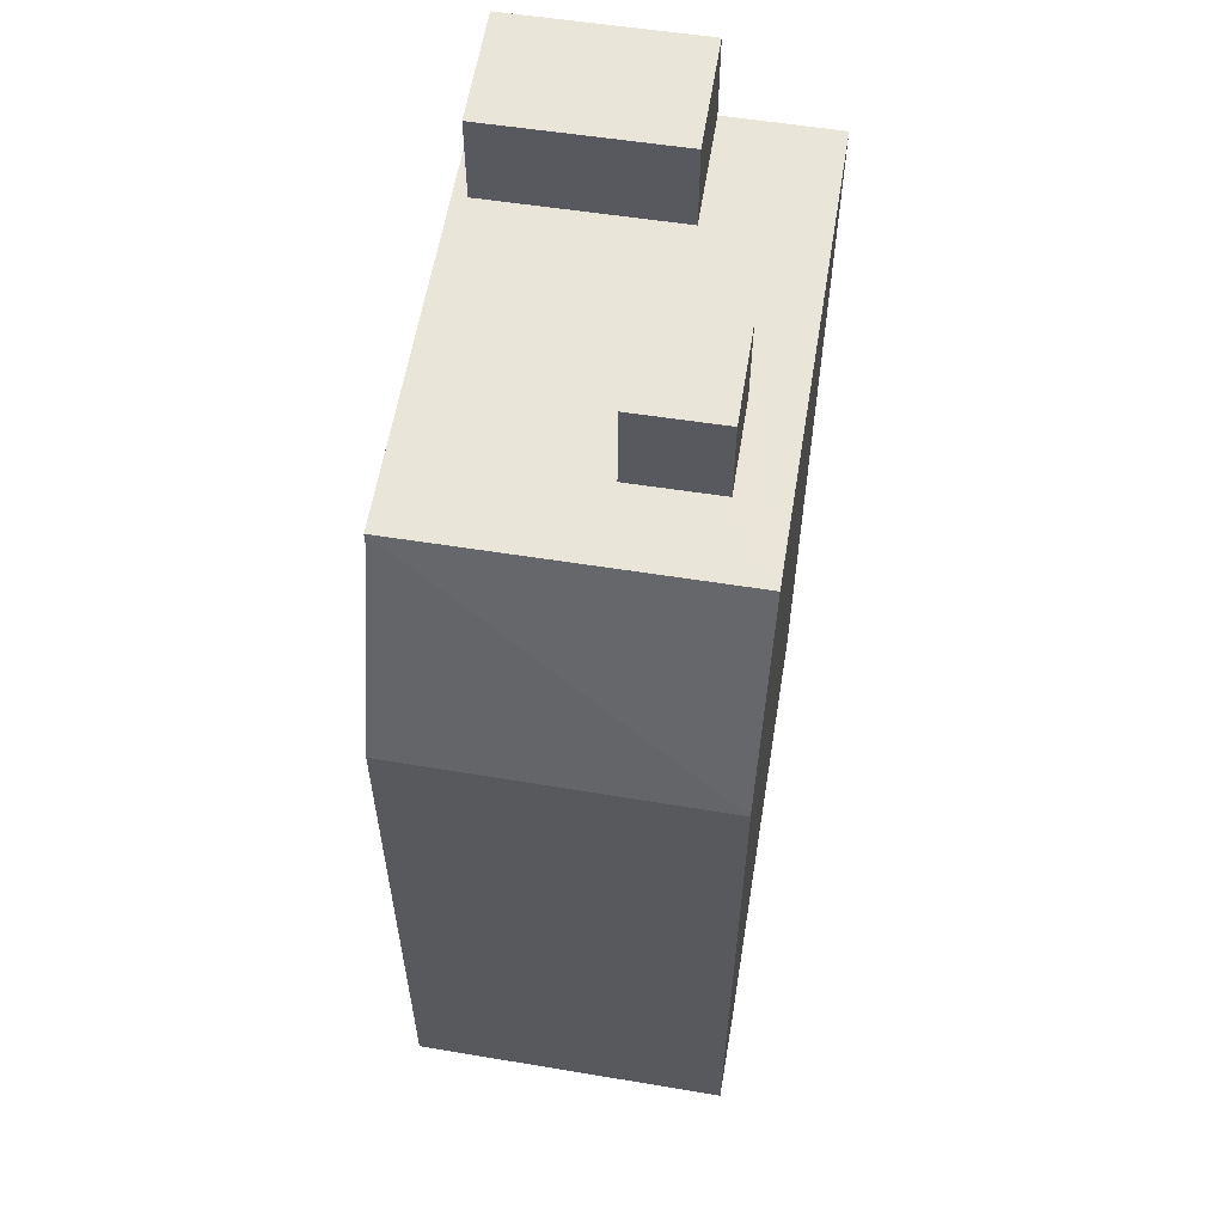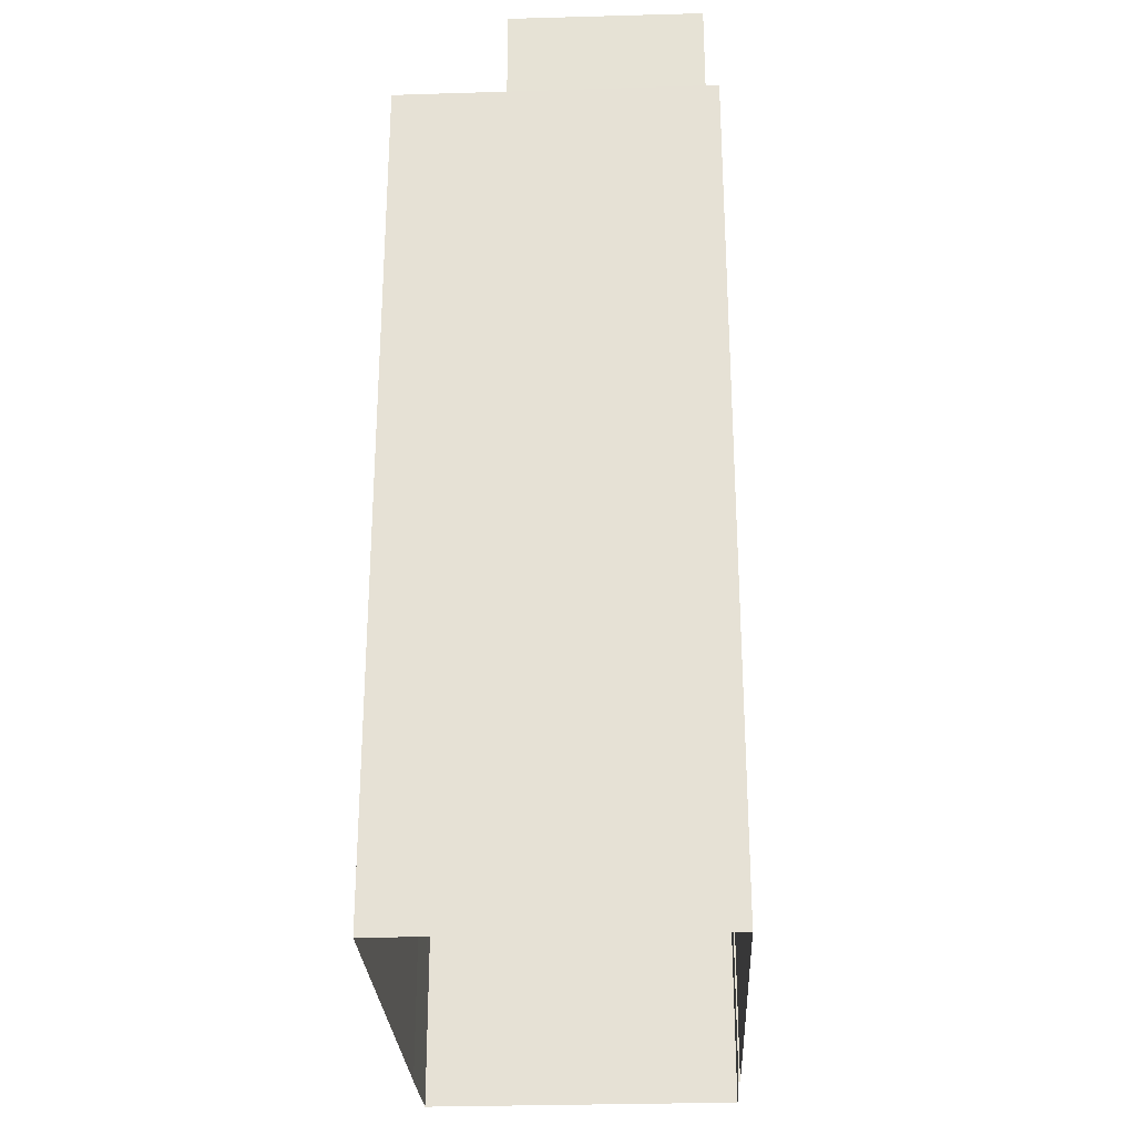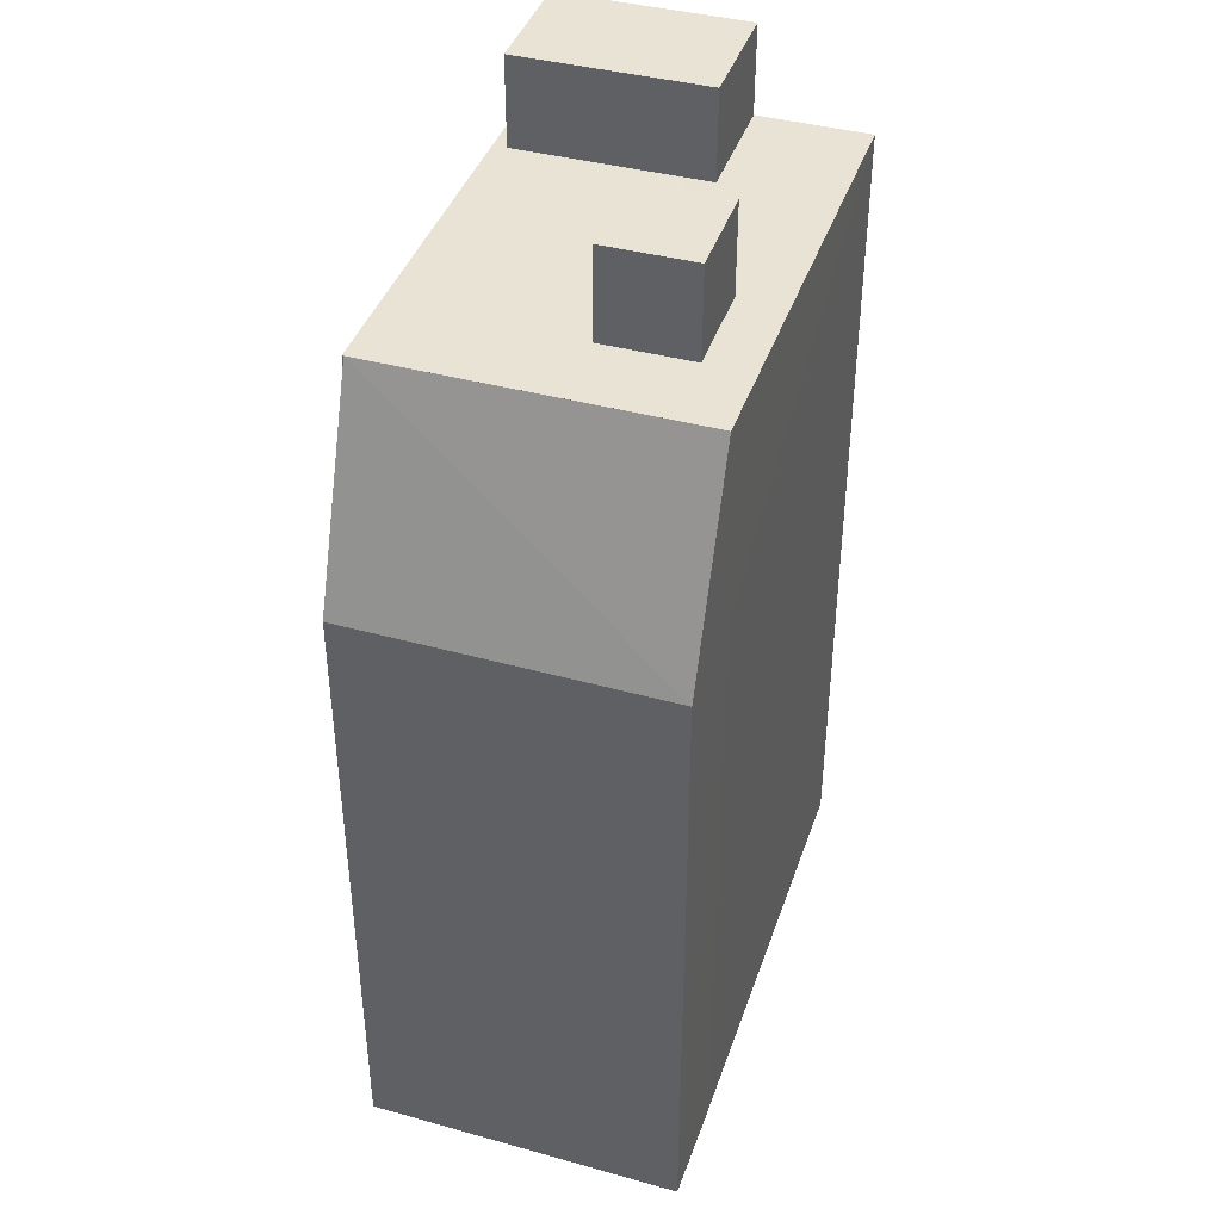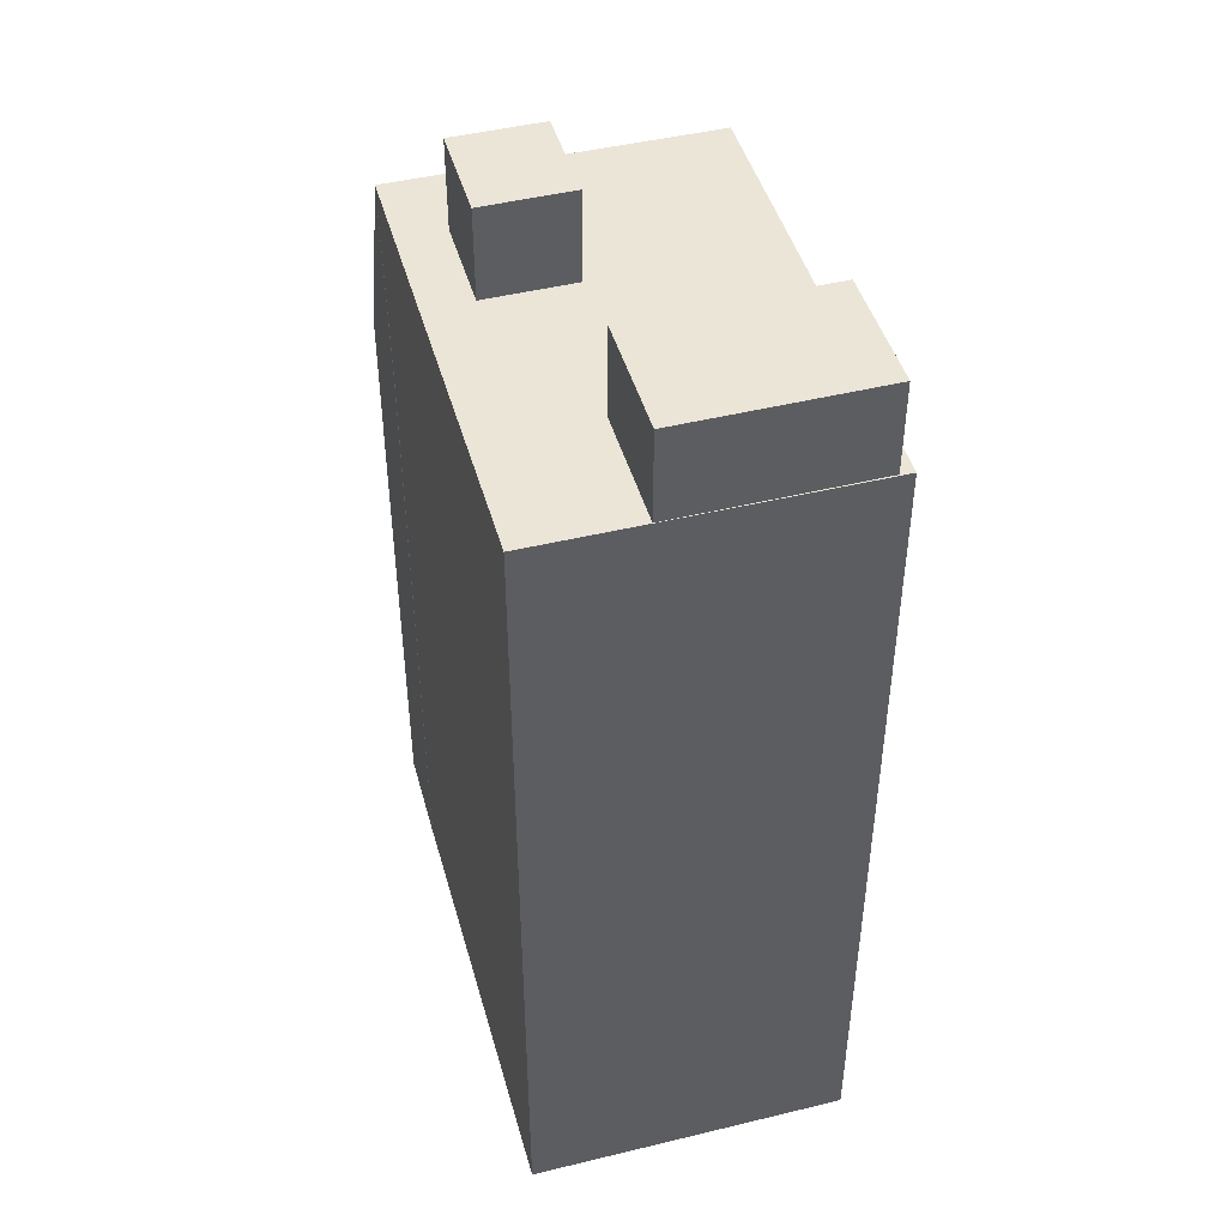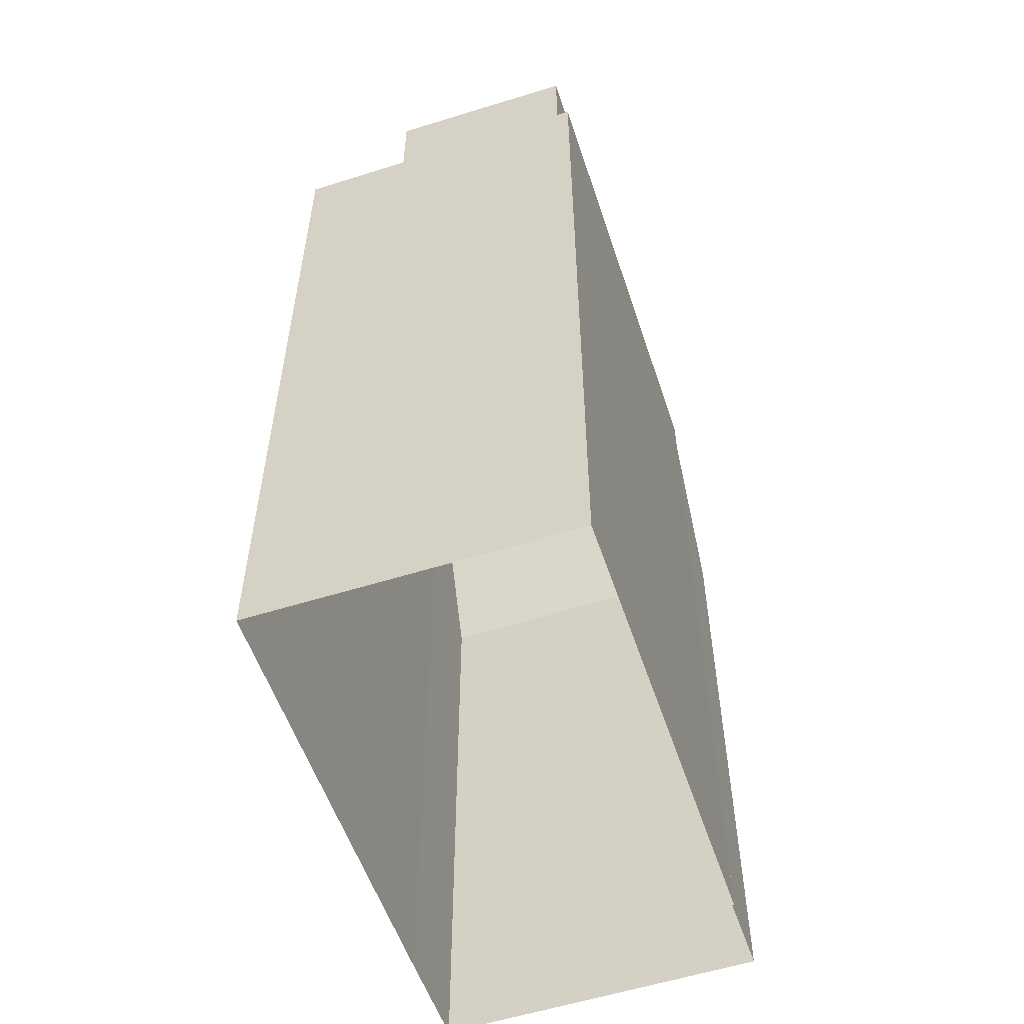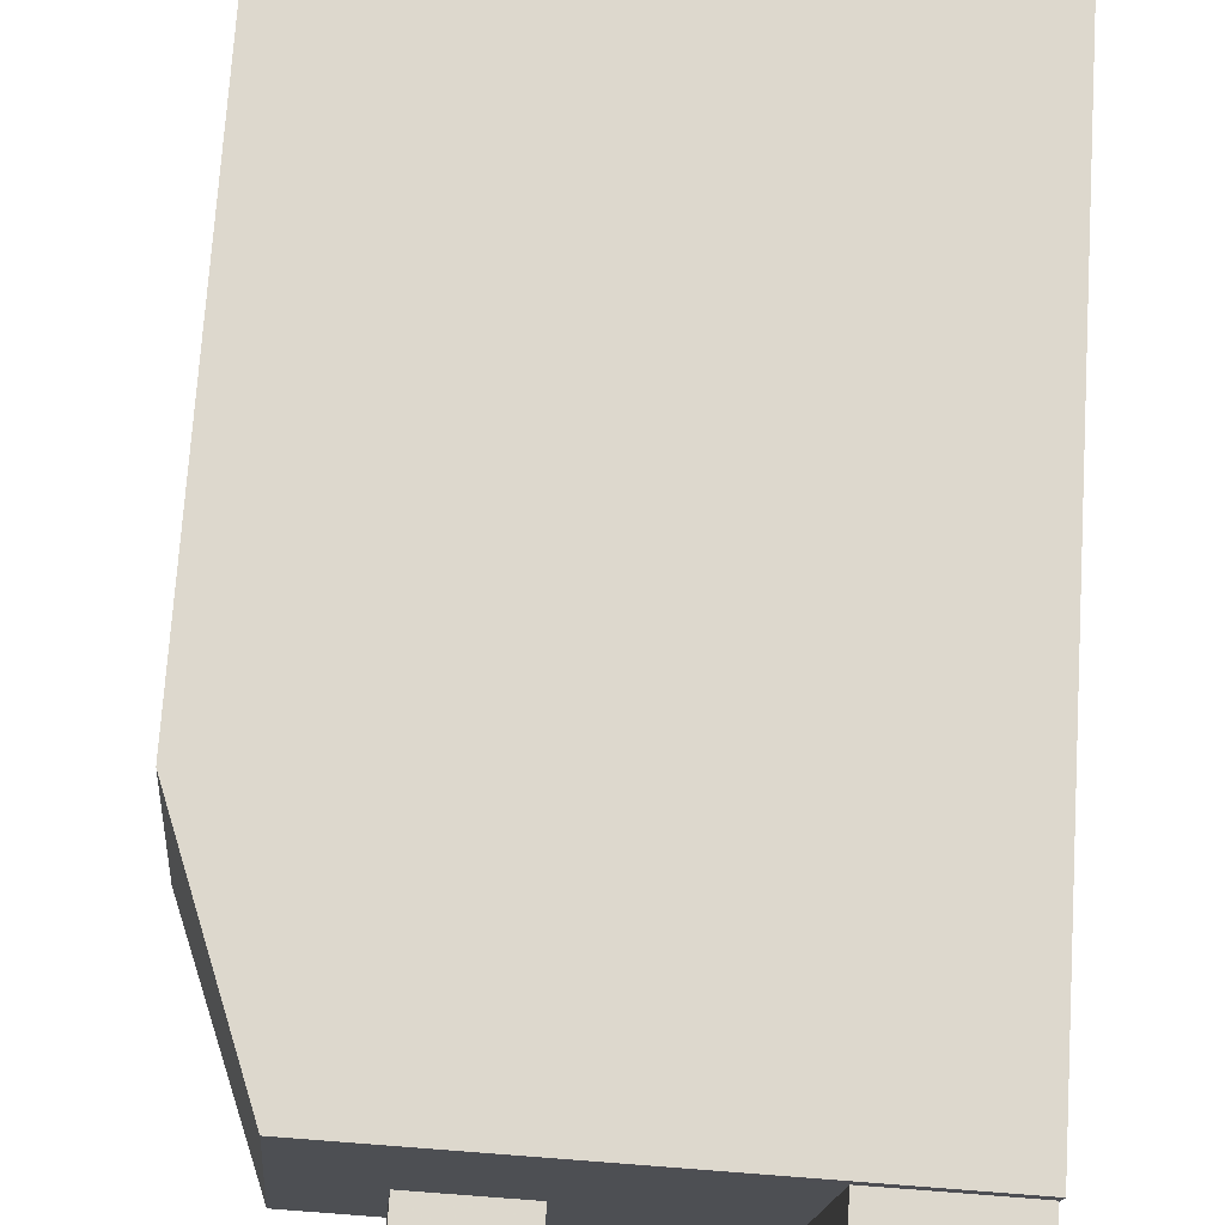
<metadata>
{"format":"obj","ext":"obj","renderer":"f3d","projection":"perspective","resolution":1024,"background":"white","views":[{"elev":58.6,"azim":-85.5,"up":"+Z"},{"elev":-27.4,"azim":87.9,"up":"+Z"},{"elev":41.0,"azim":-76.6,"up":"+Z"},{"elev":45.8,"azim":69.7,"up":"+Z"},{"elev":-55.5,"azim":103.5,"up":"+Z"},{"elev":72.5,"azim":3.7,"up":"+Y"}]}
</metadata>
<code>
v -7031 -3.788e+04 16.58
v -7031 -3.788e+04 21.43
v -7033 -3.788e+04 16.58
v -7031 -3.787e+04 16.58
v -7033 -3.787e+04 16.58
v -7031 -3.787e+04 21.43
v -7031 -3.788e+04 16.58
v -7031 -3.788e+04 1.867
v -7031 -3.788e+04 1.867
v -7033 -3.788e+04 1.867
v -7033 -3.787e+04 1.868
v -7031 -3.787e+04 1.867
v -7021 -3.788e+04 21.42
v -7021 -3.788e+04 1.863
v -7020 -3.787e+04 21.42
v -7020 -3.787e+04 1.864
v -7020 -3.787e+04 21.42
v -7031 -3.787e+04 1.867
v -7031 -3.787e+04 21.43
v -7031 -3.787e+04 21.43
v -7031 -3.787e+04 21.43
v -7020 -3.787e+04 23.53
v -7021 -3.787e+04 23.53
v -7020 -3.787e+04 21.42
v -7020 -3.787e+04 21.42
v -7021 -3.787e+04 21.42
v -7023 -3.787e+04 21.42
v -7023 -3.787e+04 23.53
v -7023 -3.787e+04 23.53
v -7023 -3.787e+04 21.42
v -7023 -3.787e+04 21.42
v -7027 -3.787e+04 21.42
v -7027 -3.787e+04 23.53
v -7027 -3.788e+04 23.53
v -7027 -3.788e+04 21.42
v -7030 -3.788e+04 21.42
v -7029 -3.788e+04 23.53
v -7029 -3.787e+04 21.43
v -7029 -3.787e+04 23.53
f 16 12 18
f 14 9 16
f 11 12 10
f 10 9 8
f 16 9 12
f 12 9 10
f 1 2 3
f 4 5 6
f 1 7 2
f 7 1 8
f 9 7 8
f 1 3 10
f 8 1 10
f 3 11 10
f 3 5 11
f 4 11 5
f 4 12 11
f 13 7 14
f 14 7 9
f 2 7 13
f 15 14 16
f 16 17 15
f 13 14 15
f 12 4 18
f 19 2 20
f 18 4 21
f 19 20 21
f 6 19 21
f 4 6 21
f 17 16 18
f 21 17 18
f 22 23 24
f 22 24 25
f 23 26 24
f 27 23 28
f 27 26 23
f 28 29 30
f 28 30 27
f 29 31 30
f 31 29 22
f 25 31 22
f 32 33 34
f 35 32 34
f 36 34 37
f 36 35 34
f 38 37 39
f 38 36 37
f 38 39 33
f 32 38 33
f 2 19 3
f 19 5 3
f 19 6 5
f 15 17 25
f 21 20 38
f 17 21 31
f 32 30 31
f 24 15 25
f 21 38 32
f 25 17 31
f 21 32 31
f 24 26 15
f 13 15 26
f 38 20 36
f 35 2 13
f 20 2 36
f 30 32 27
f 32 35 27
f 27 13 26
f 36 2 35
f 35 13 27
f 28 23 22
f 29 28 22
f 39 34 33
f 39 37 34

</code>
